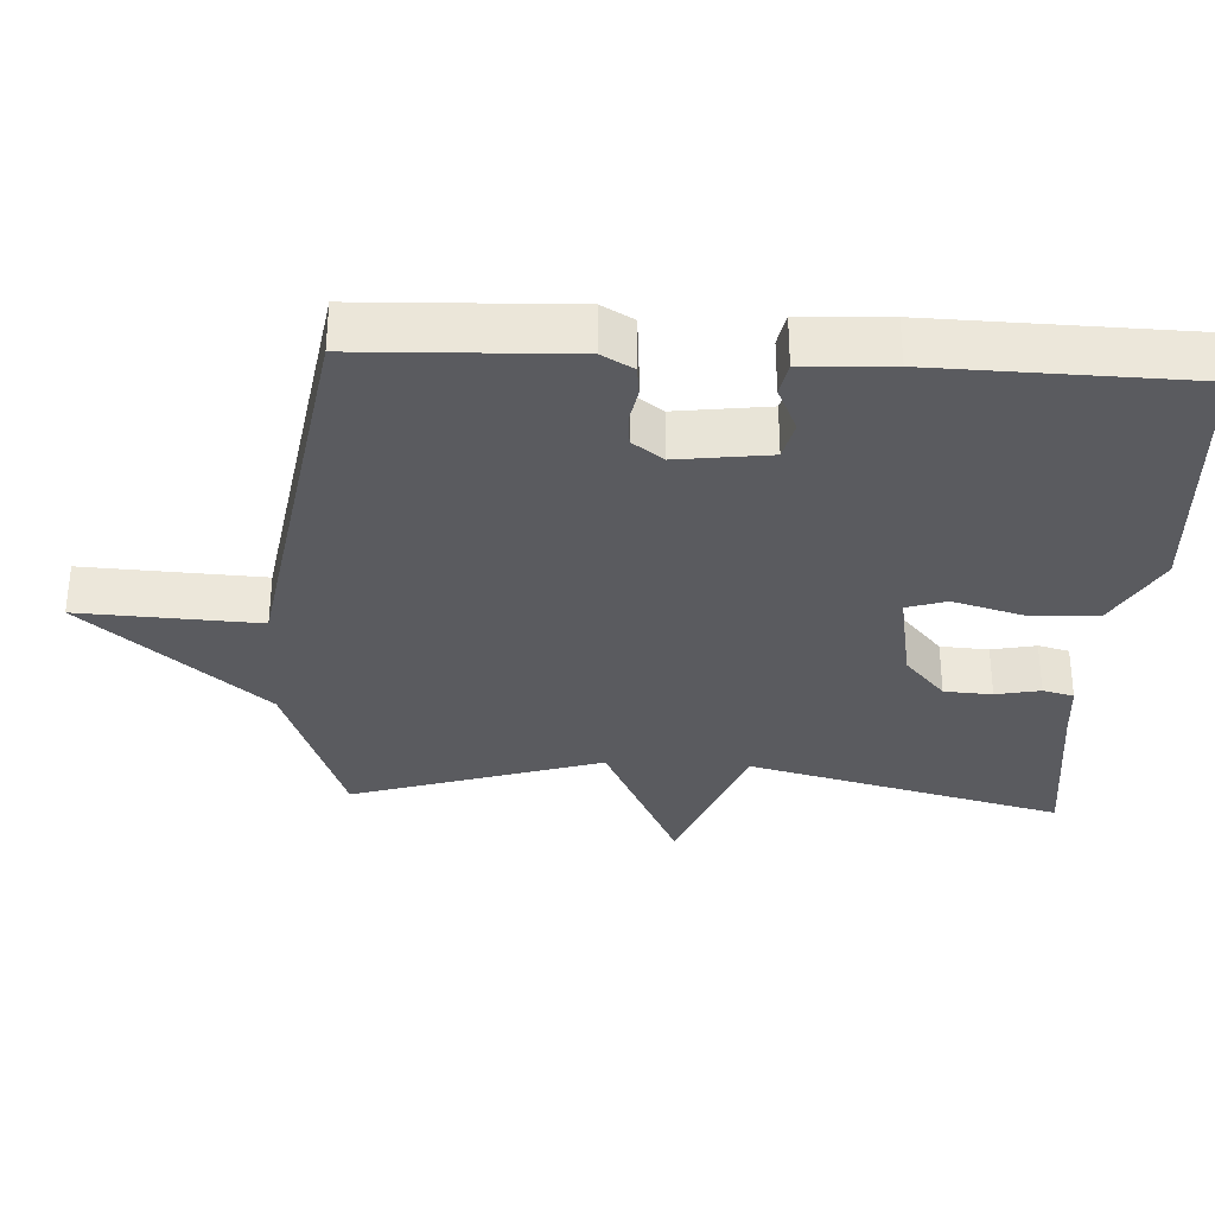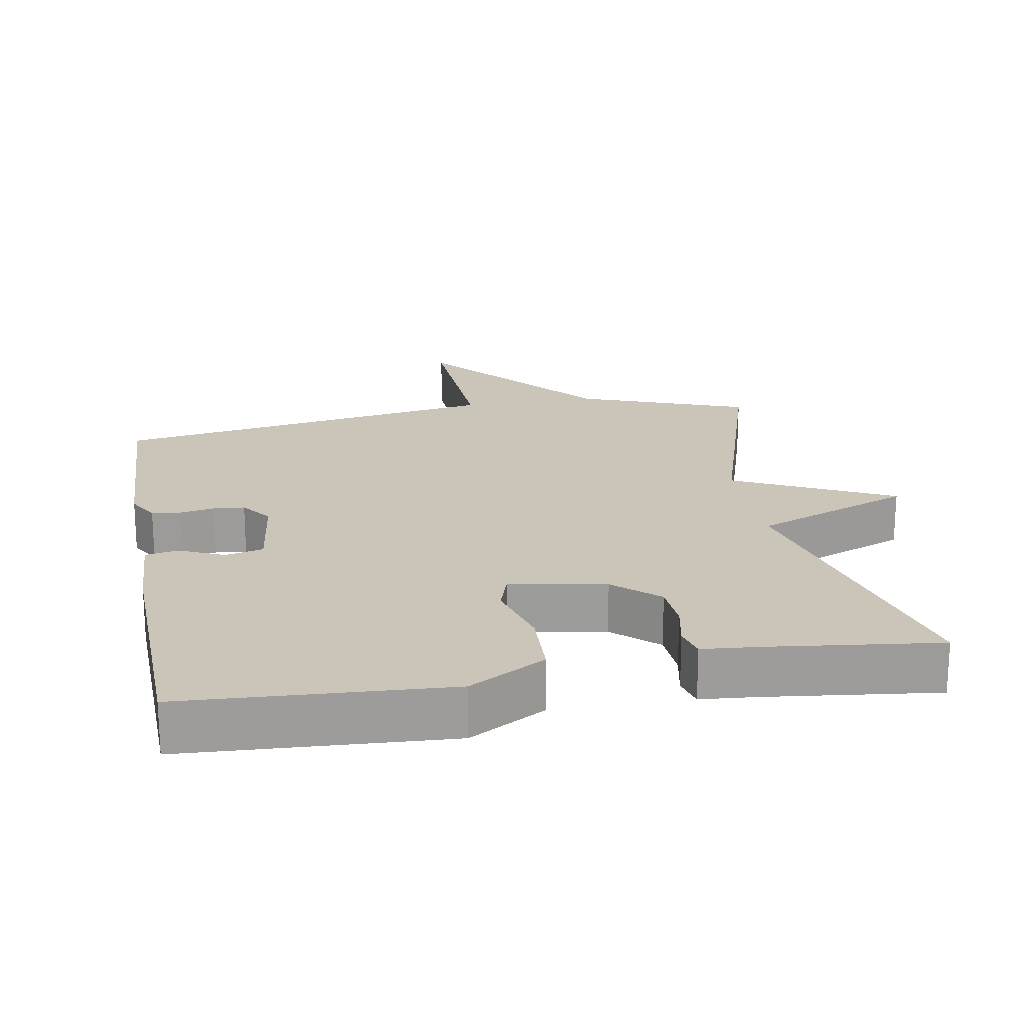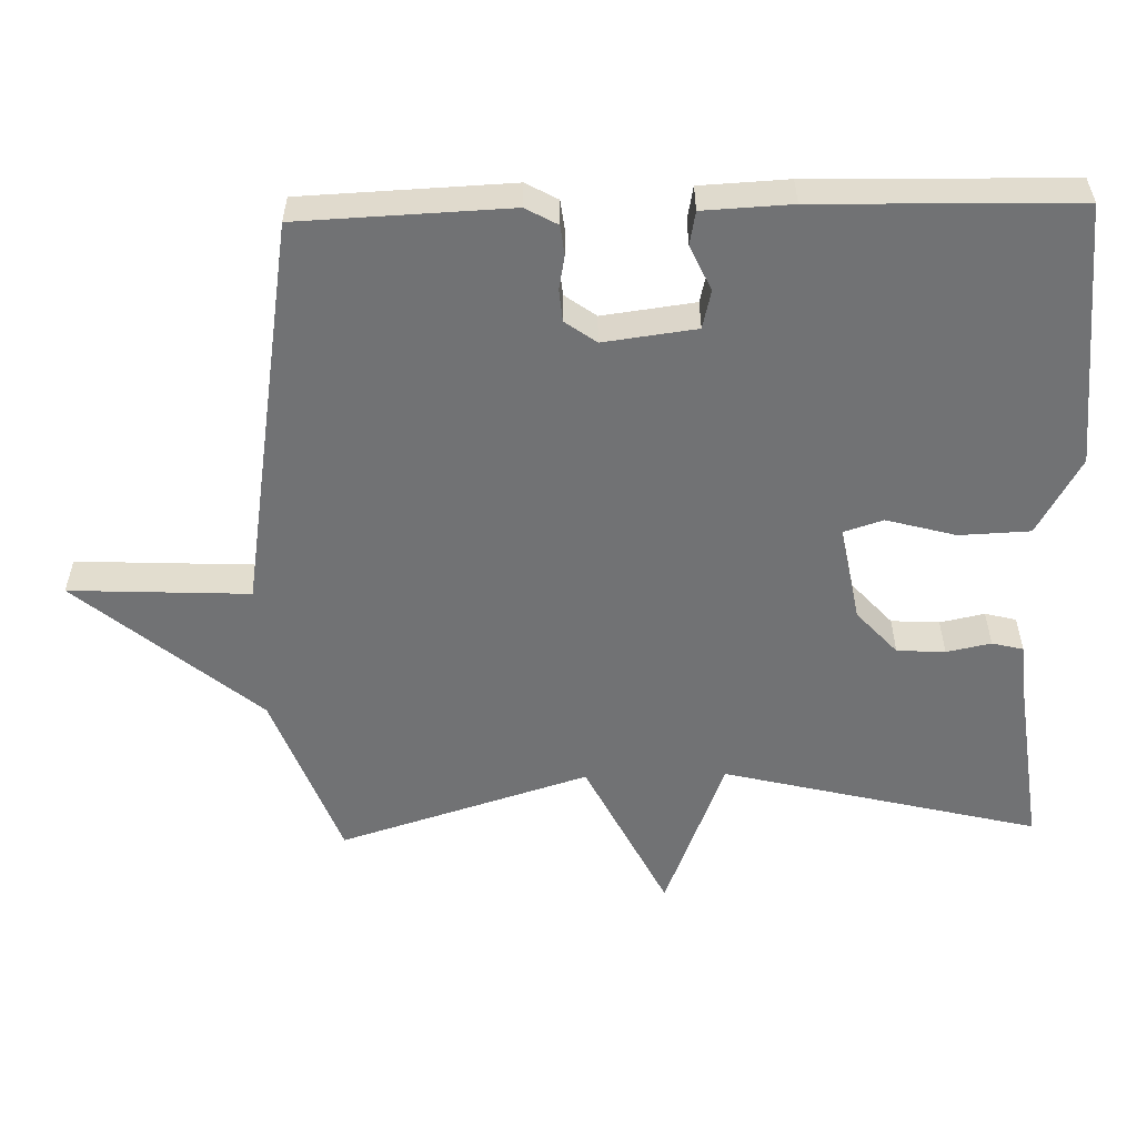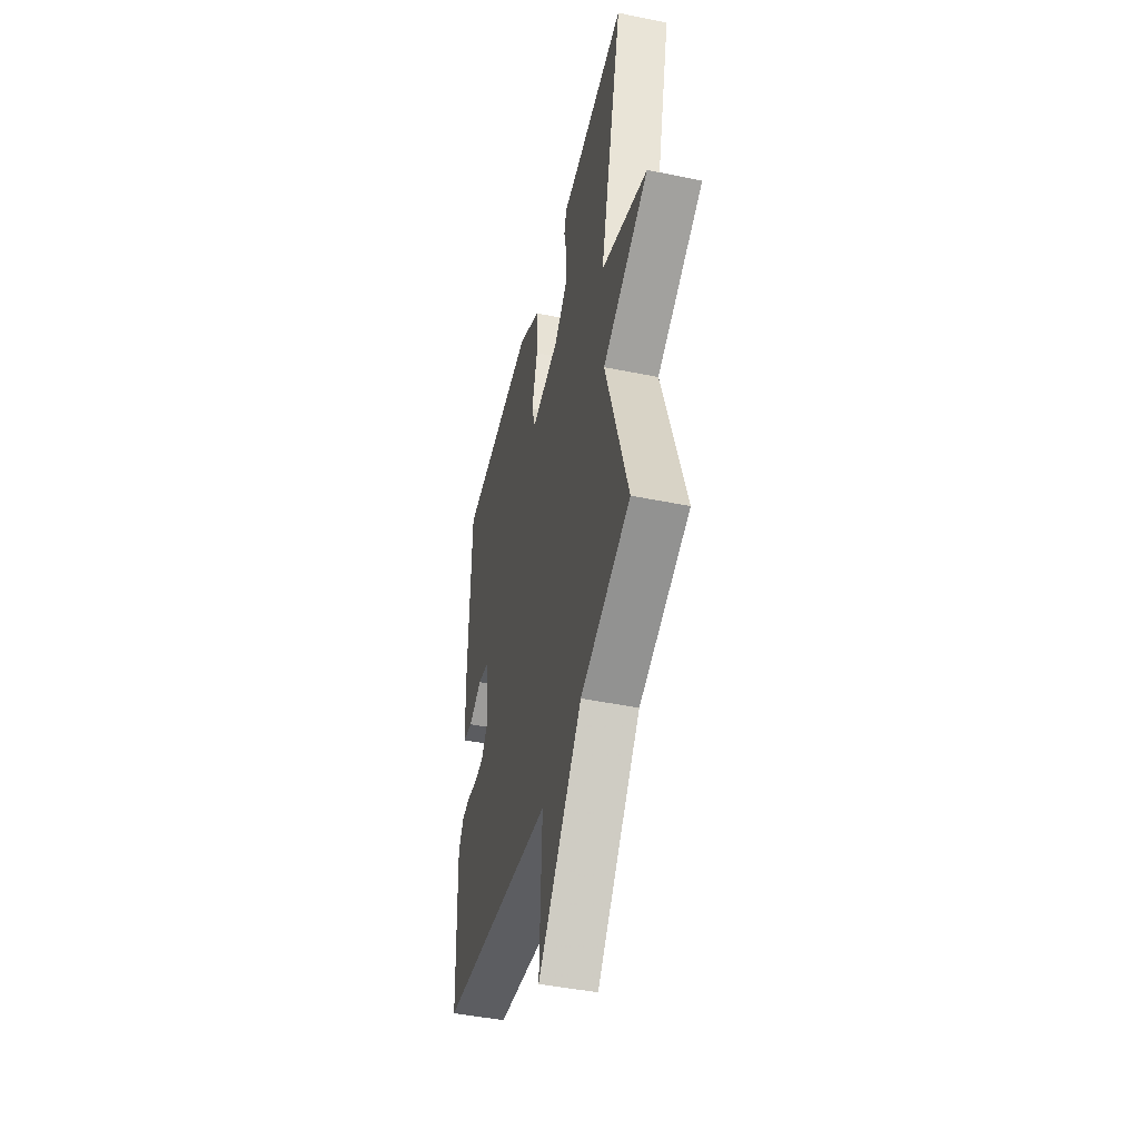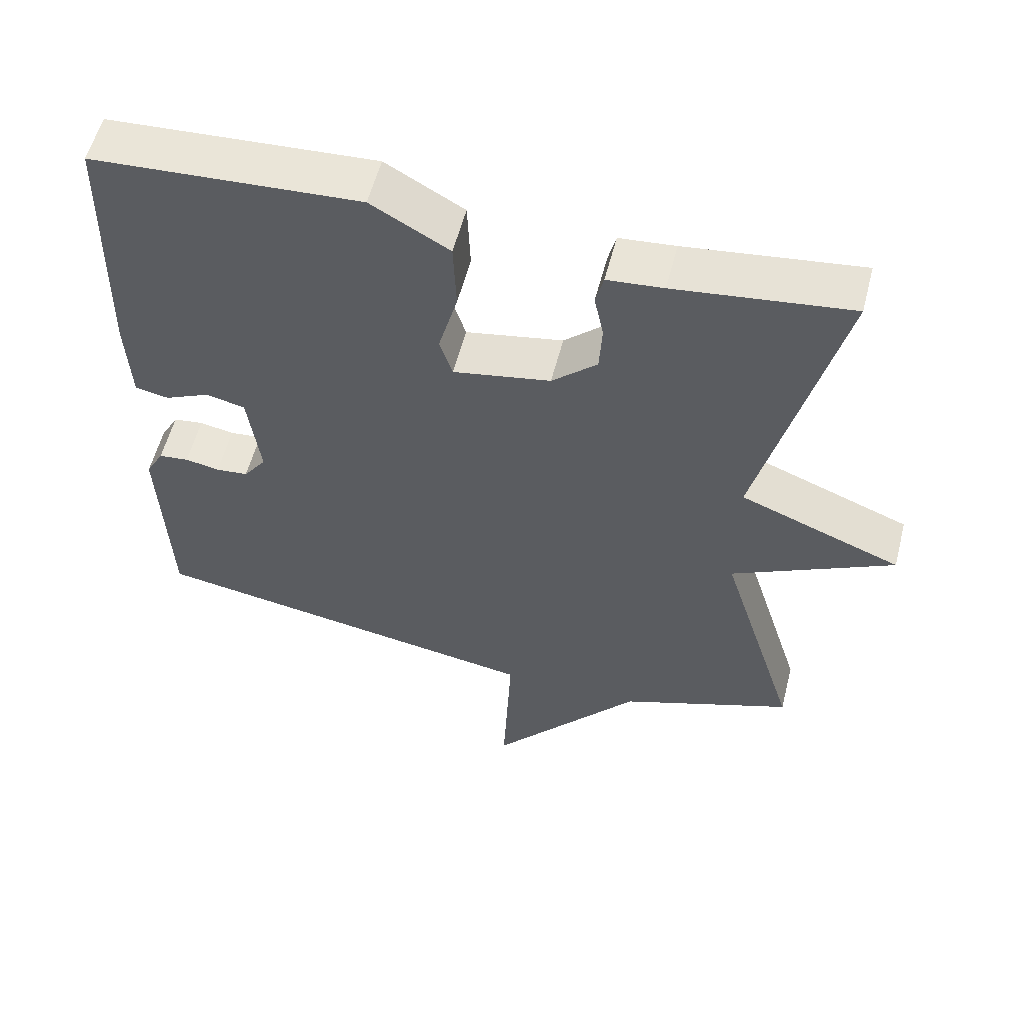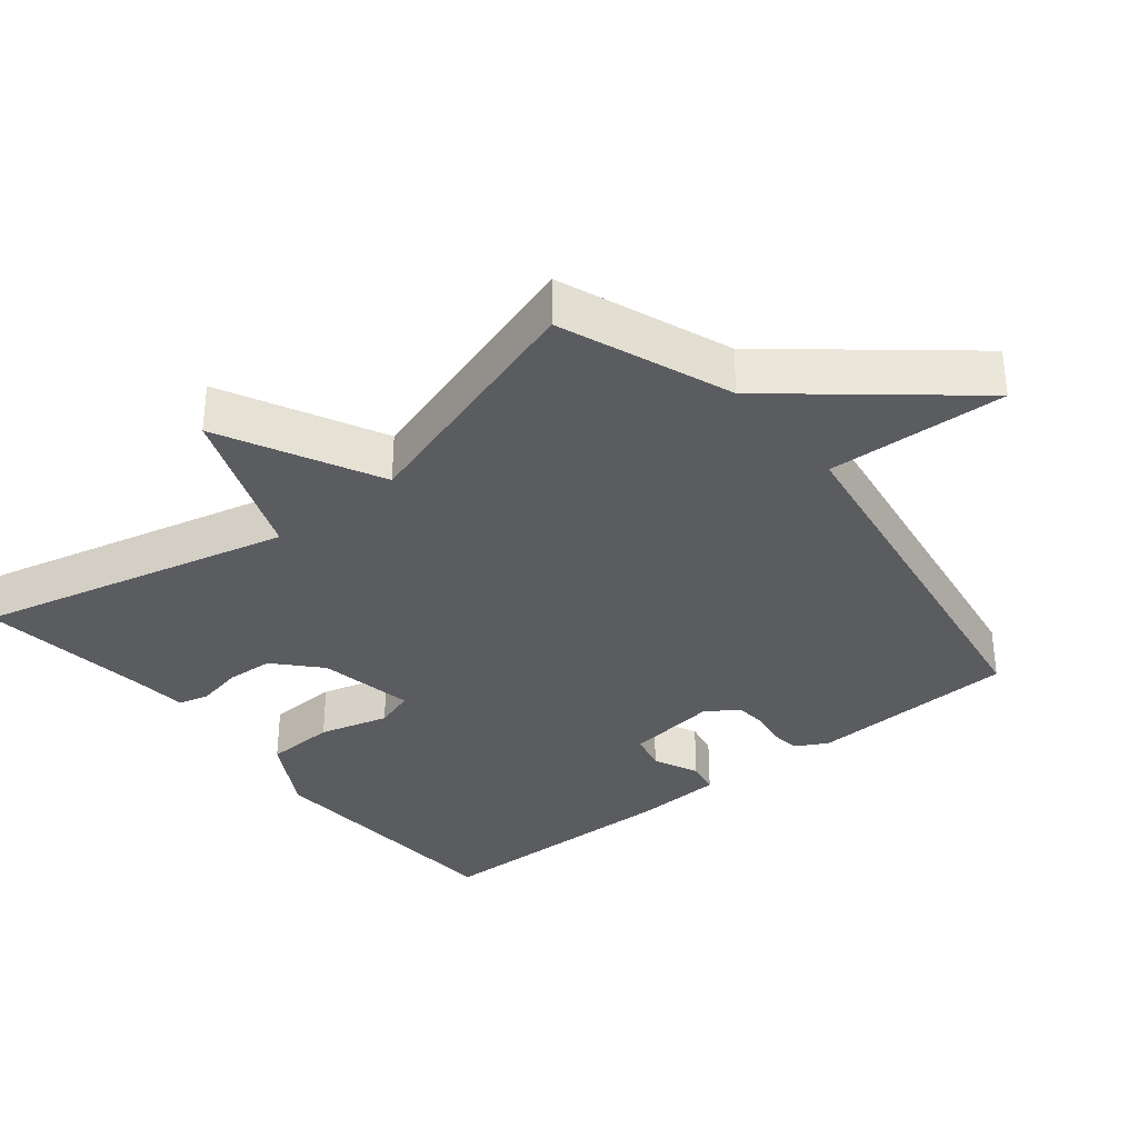
<metadata>
{"format":"obj","ext":"obj","renderer":"f3d","projection":"perspective","resolution":1024,"background":"white","views":[{"elev":-32.9,"azim":-93.1,"up":"+Y"},{"elev":20.4,"azim":-10.2,"up":"+Y"},{"elev":-55.4,"azim":-88.5,"up":"+Y"},{"elev":-45.8,"azim":76.8,"up":"+Z"},{"elev":56.6,"azim":14.3,"up":"+Z"},{"elev":-34.2,"azim":129.1,"up":"+Y"}]}
</metadata>
<code>
v -0.5 0.07 -0.5
v -0.512 0.07 -0.203
v -0.487 0.07 -0.158
v -0.445 0.07 -0.153
v -0.397 0.07 -0.162
v -0.352 0.07 -0.158
v -0.32 0.07 -0.114
v -0.337 0.07 0.017
v -0.391 0.07 0.03
v -0.455 0.07 0.001
v -0.502 0.07 0.01
v -0.508 0.07 0.135
v -0.5 0.07 0.5
v -0.126 0.07 0.522
v -0.017 0.07 0.46
v -0.013 0.07 0.36
v -0.04 0.07 0.262
v -0.022 0.07 0.206
v 0.114 0.07 0.231
v 0.177 0.07 0.288
v 0.181 0.07 0.356
v 0.168 0.07 0.419
v 0.179 0.07 0.463
v 0.257 0.07 0.47
v 0.5 0.07 0.5
v 0.39 0.07 0.054
v 0.615 0.07 -0.034
v 0.39 0.07 -0.146
v 0.5 0.07 -0.5
v 0.258 0.07 -0.591
v 0.046 0.07 -0.845
v 0.058 0.07 -0.591
v -0.5 0 -0.5
v -0.512 0 -0.203
v -0.487 0 -0.158
v -0.445 0 -0.153
v -0.397 0 -0.162
v -0.352 0 -0.158
v -0.32 0 -0.114
v -0.337 0 0.017
v -0.391 0 0.03
v -0.455 0 0.001
v -0.502 0 0.01
v -0.508 0 0.135
v -0.5 0 0.5
v -0.126 0 0.522
v -0.017 0 0.46
v -0.013 0 0.36
v -0.04 0 0.262
v -0.022 0 0.206
v 0.114 0 0.231
v 0.177 0 0.288
v 0.181 0 0.356
v 0.168 0 0.419
v 0.179 0 0.463
v 0.257 0 0.47
v 0.5 0 0.5
v 0.39 0 0.054
v 0.615 0 -0.034
v 0.39 0 -0.146
v 0.5 0 -0.5
v 0.258 0 -0.591
v 0.046 0 -0.845
v 0.058 0 -0.591
f 30 31 32
f 32 1 2
f 30 32 2
f 29 30 2
f 28 29 2
f 26 27 28
f 24 25 26
f 24 26 28
f 23 24 28
f 22 23 28
f 21 22 28
f 20 21 28
f 19 20 28
f 18 19 28
f 15 16 17
f 14 15 17
f 13 14 17
f 12 13 17
f 11 12 17
f 10 11 17
f 9 10 17
f 8 9 17 18
f 7 8 18 28
f 2 3 4 5
f 2 5 6
f 28 2 6
f 6 7 28
f 64 63 62
f 34 33 64
f 34 64 62
f 34 62 61
f 34 61 60
f 60 59 58
f 58 57 56
f 60 58 56
f 60 56 55
f 60 55 54
f 60 54 53
f 60 53 52
f 60 52 51
f 60 51 50
f 49 48 47
f 49 47 46
f 49 46 45
f 49 45 44
f 49 44 43
f 49 43 42
f 49 42 41
f 50 49 41 40
f 60 50 40 39
f 37 36 35 34
f 38 37 34
f 38 34 60
f 60 39 38
f 1 33 34 2
f 2 34 35 3
f 3 35 36 4
f 4 36 37 5
f 5 37 38 6
f 6 38 39 7
f 7 39 40 8
f 8 40 41 9
f 9 41 42 10
f 10 42 43 11
f 11 43 44 12
f 12 44 45 13
f 13 45 46 14
f 14 46 47 15
f 15 47 48 16
f 16 48 49 17
f 17 49 50 18
f 18 50 51 19
f 19 51 52 20
f 20 52 53 21
f 21 53 54 22
f 22 54 55 23
f 23 55 56 24
f 24 56 57 25
f 25 57 58 26
f 26 58 59 27
f 27 59 60 28
f 28 60 61 29
f 29 61 62 30
f 30 62 63 31
f 31 63 64 32
f 32 64 33 1

</code>
